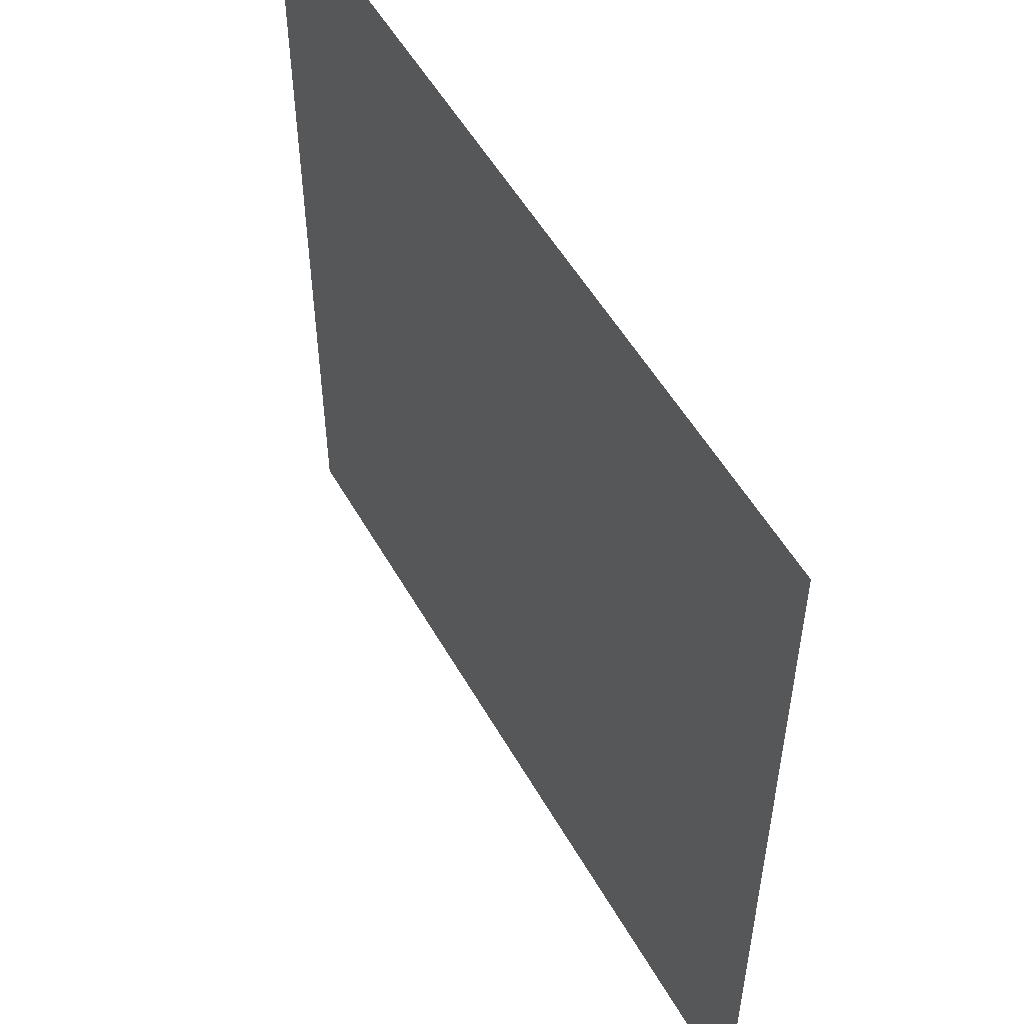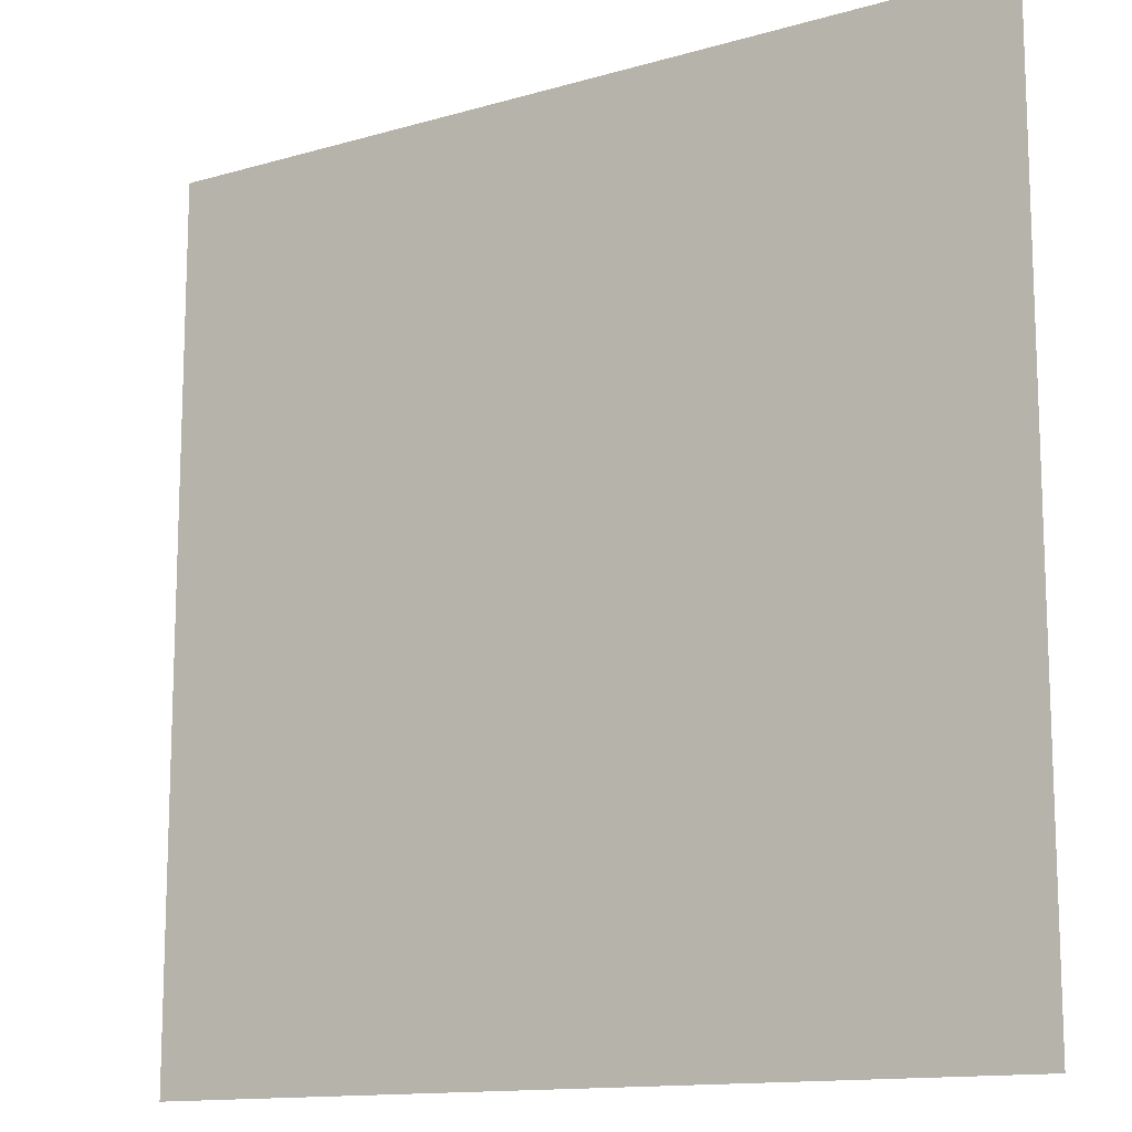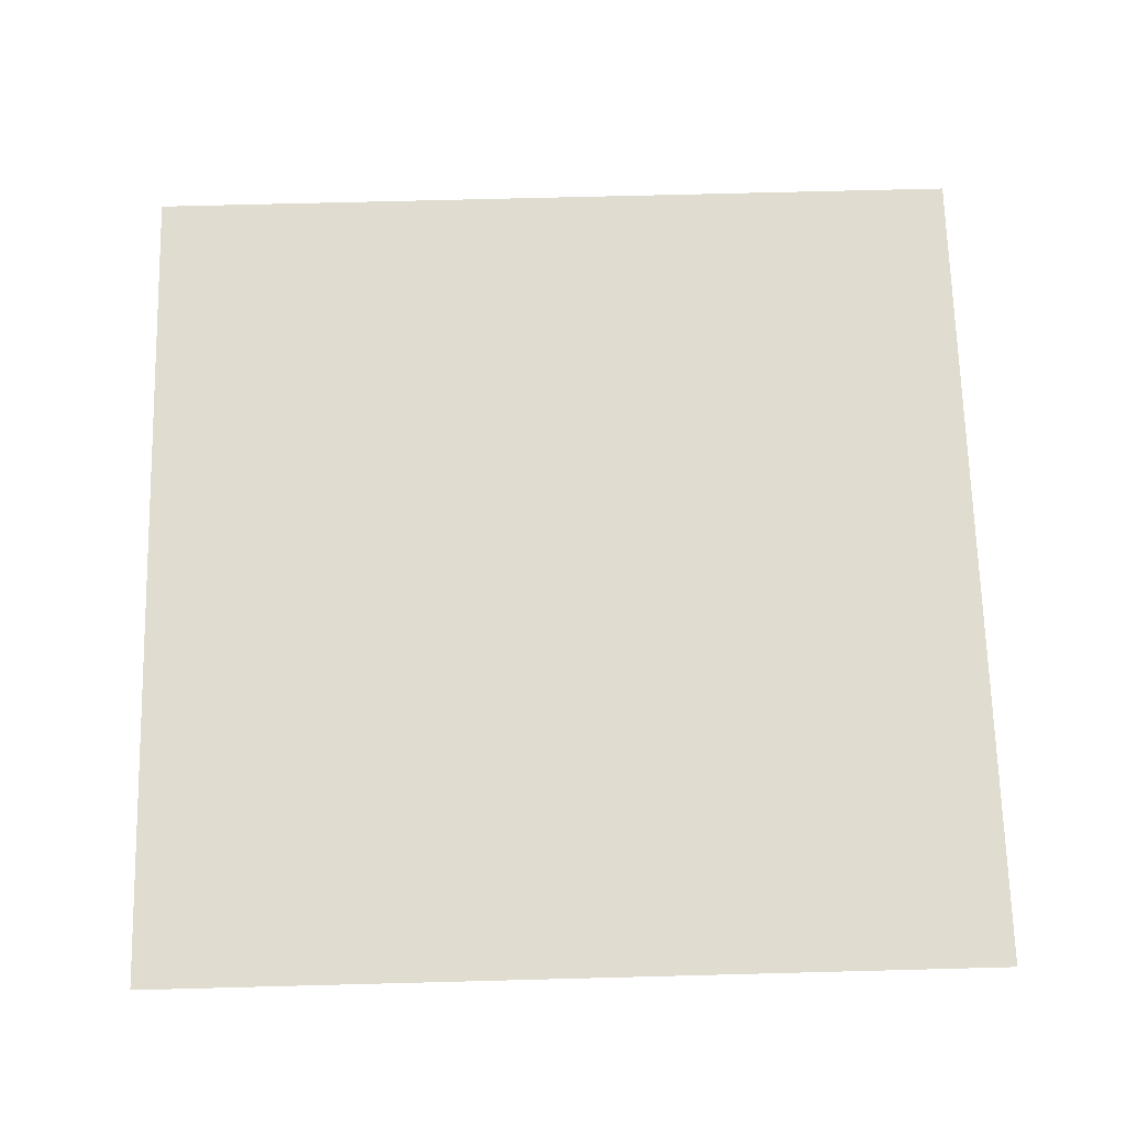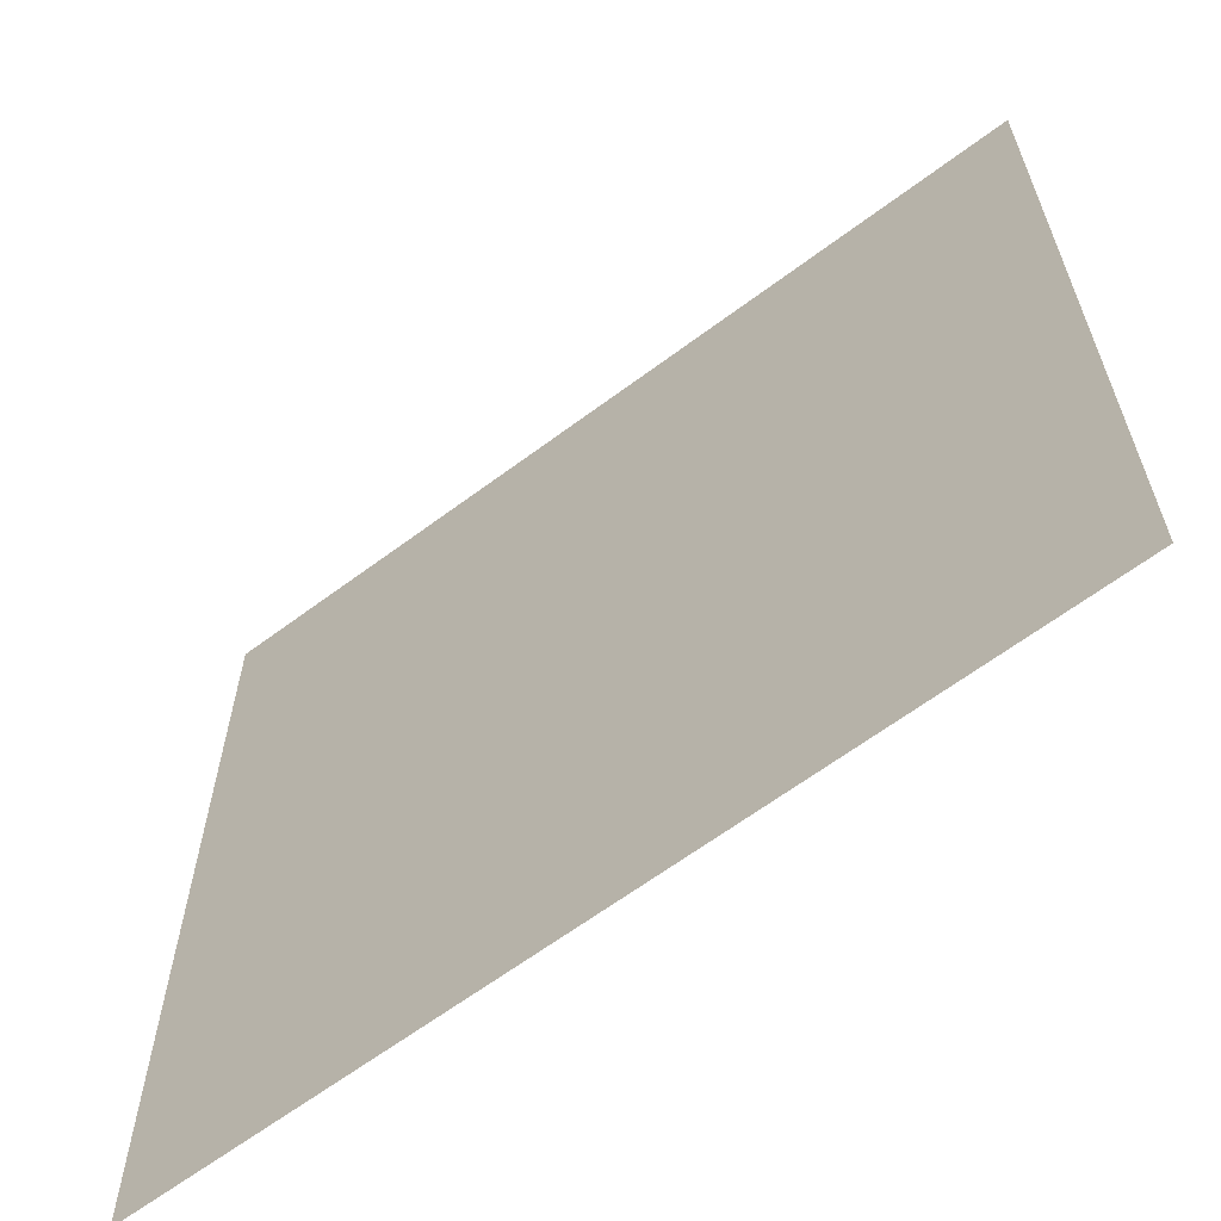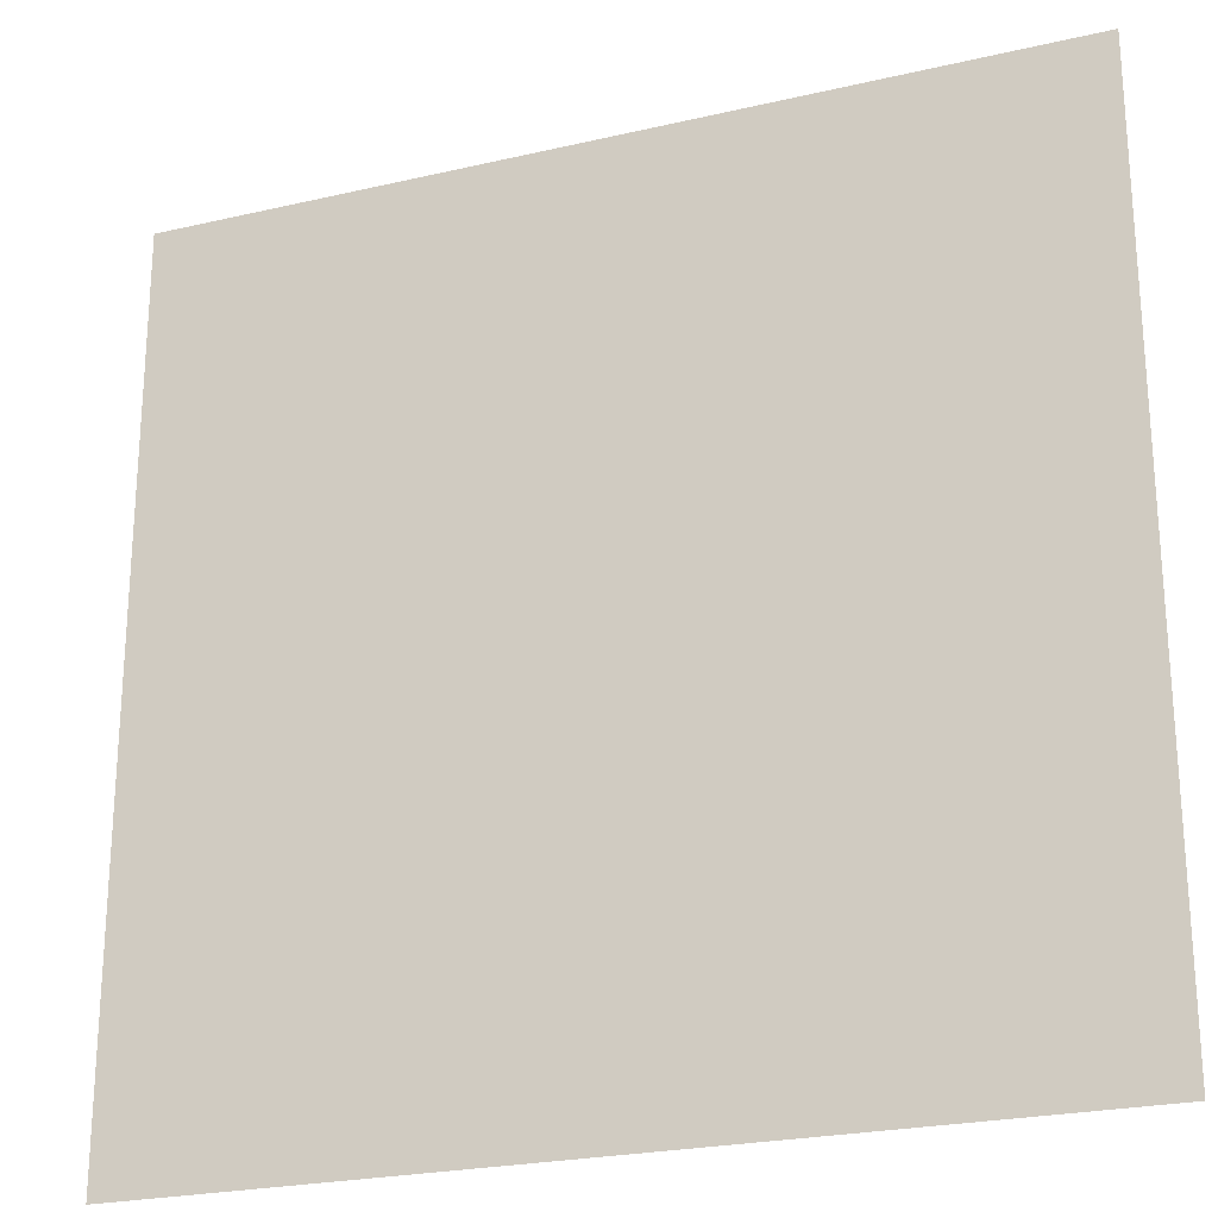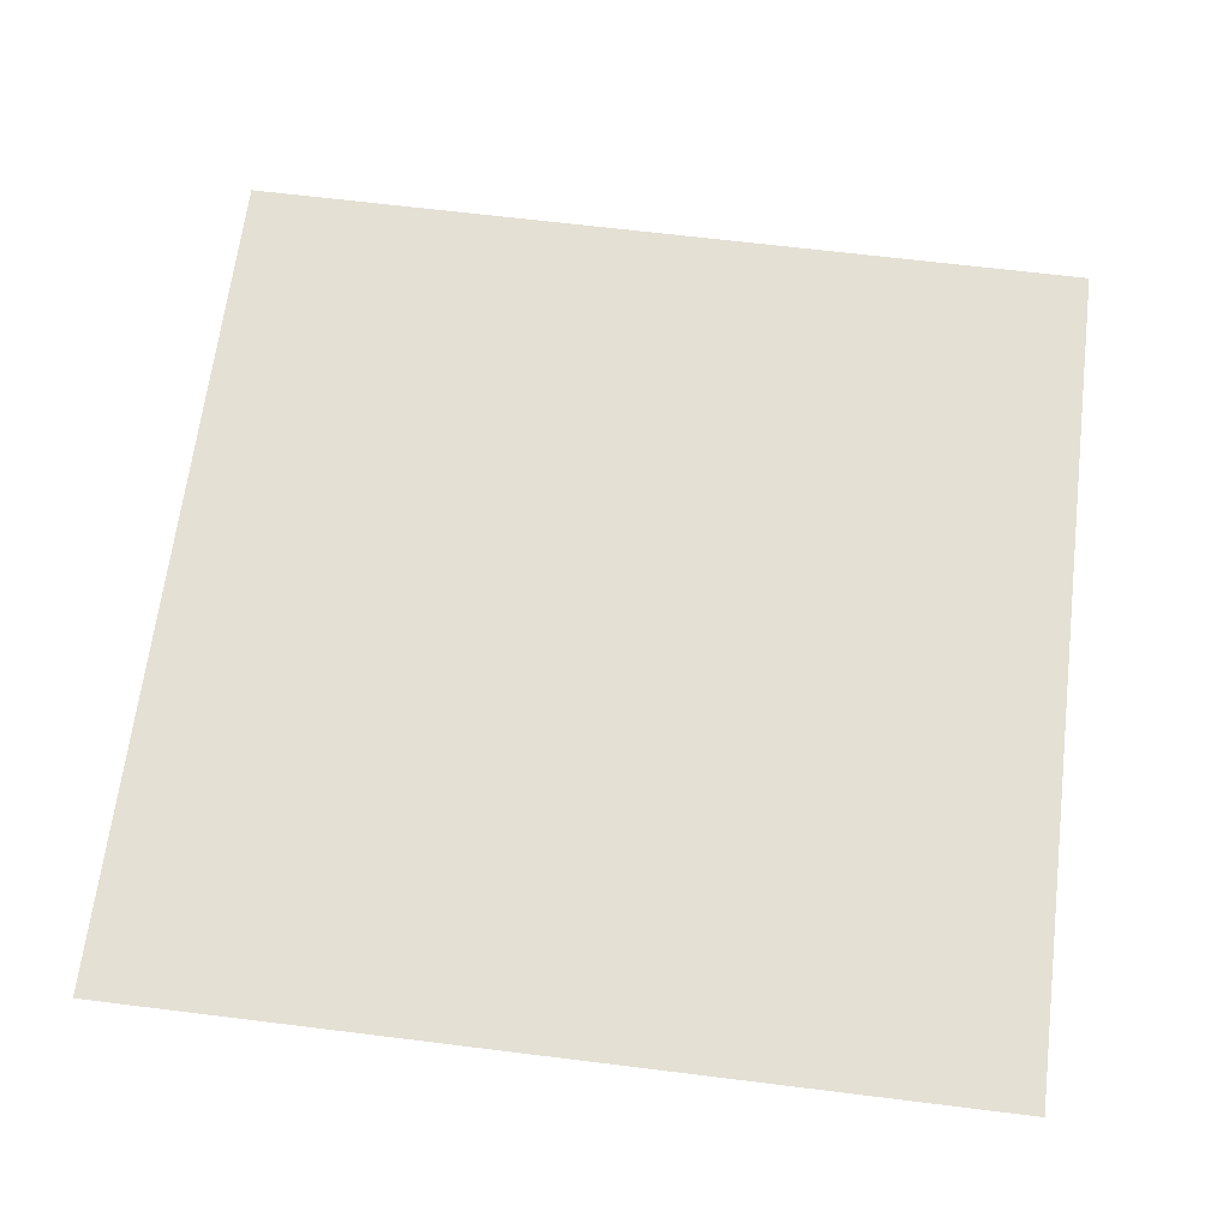
<metadata>
{"format":"obj","ext":"obj","renderer":"f3d","projection":"perspective","resolution":1024,"background":"white","views":[{"elev":53.6,"azim":-119.1,"up":"+Z"},{"elev":-13.2,"azim":-146.5,"up":"+Z"},{"elev":69.5,"azim":-1.5,"up":"+Y"},{"elev":-63.6,"azim":-142.9,"up":"+Z"},{"elev":-23.8,"azim":21.3,"up":"+Z"},{"elev":65.5,"azim":7.1,"up":"+Y"}]}
</metadata>
<code>
o Plane
v -1 -0.2265 1
v 1 -0.2265 1
v -1 -0.2265 -1
v 1 -0.2265 -1
f 1 2 4 3

</code>
